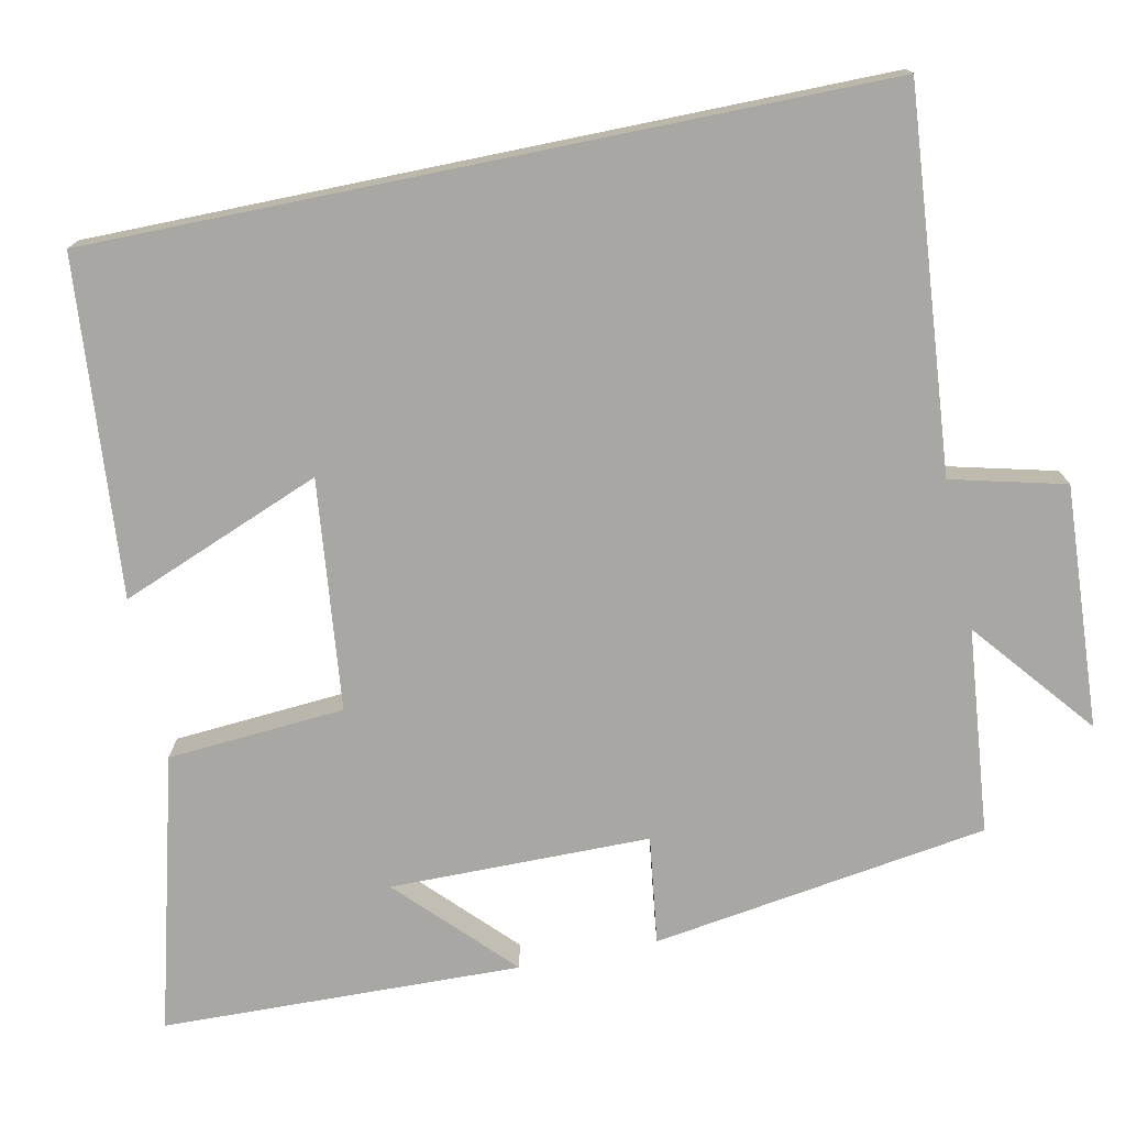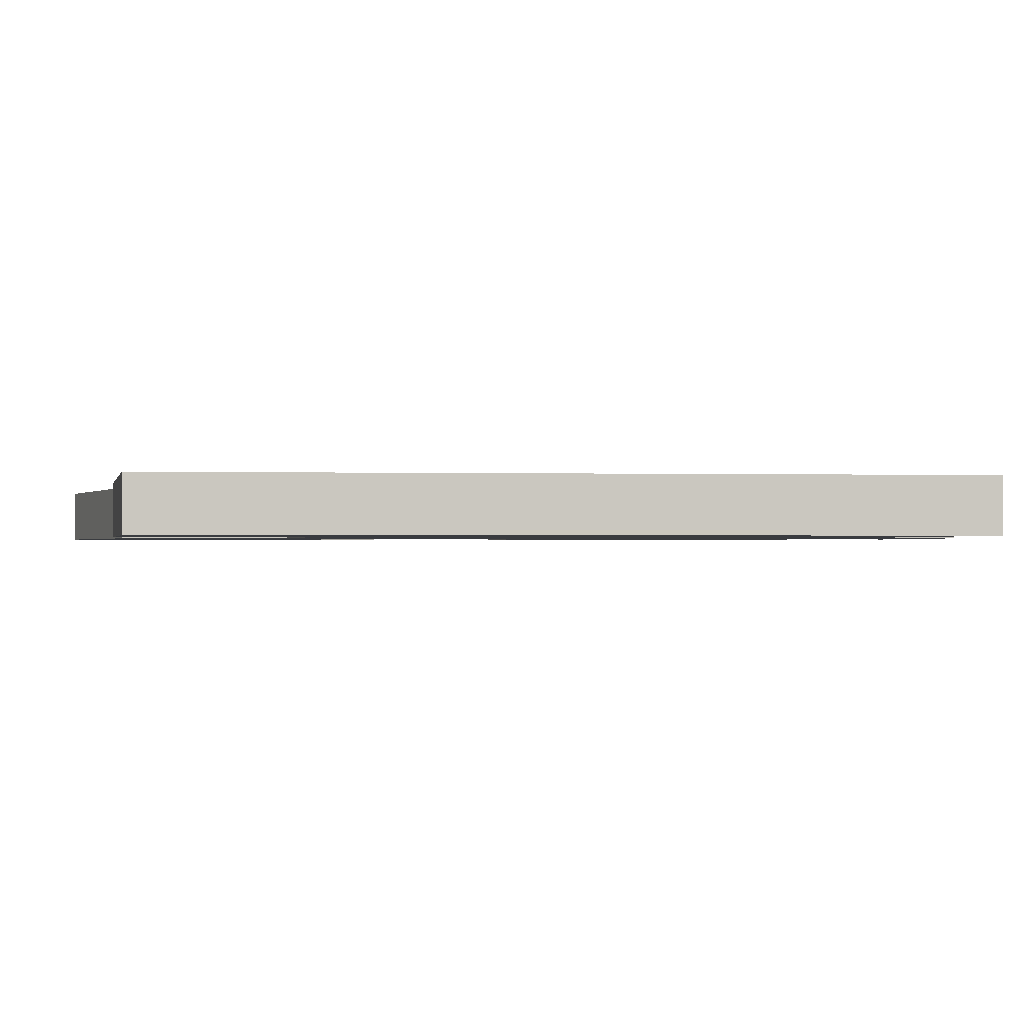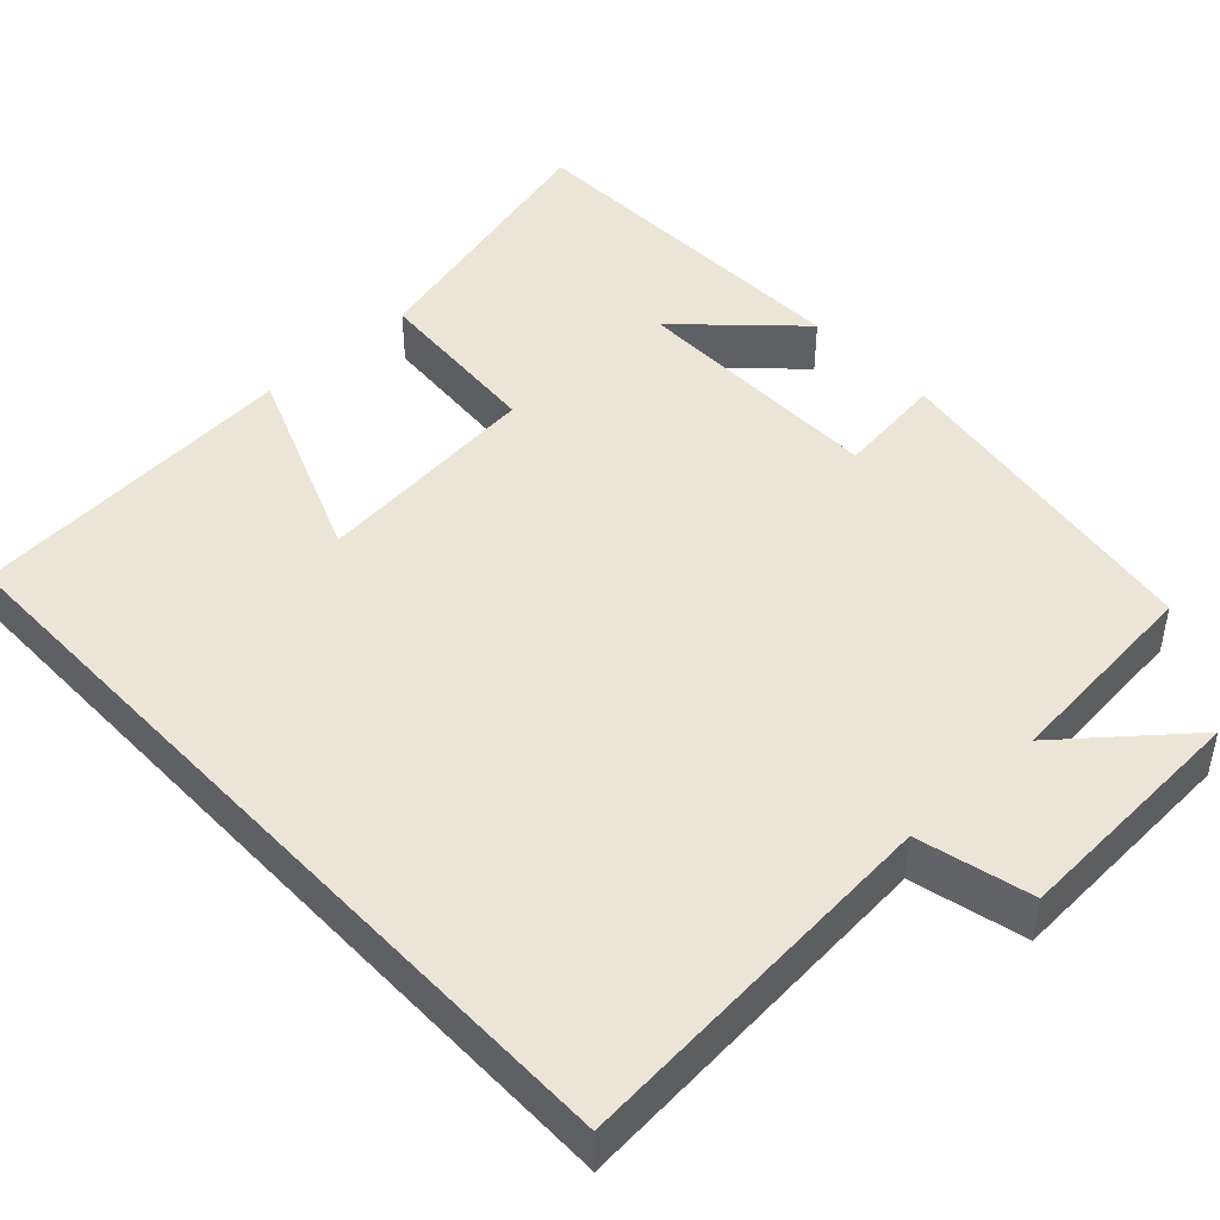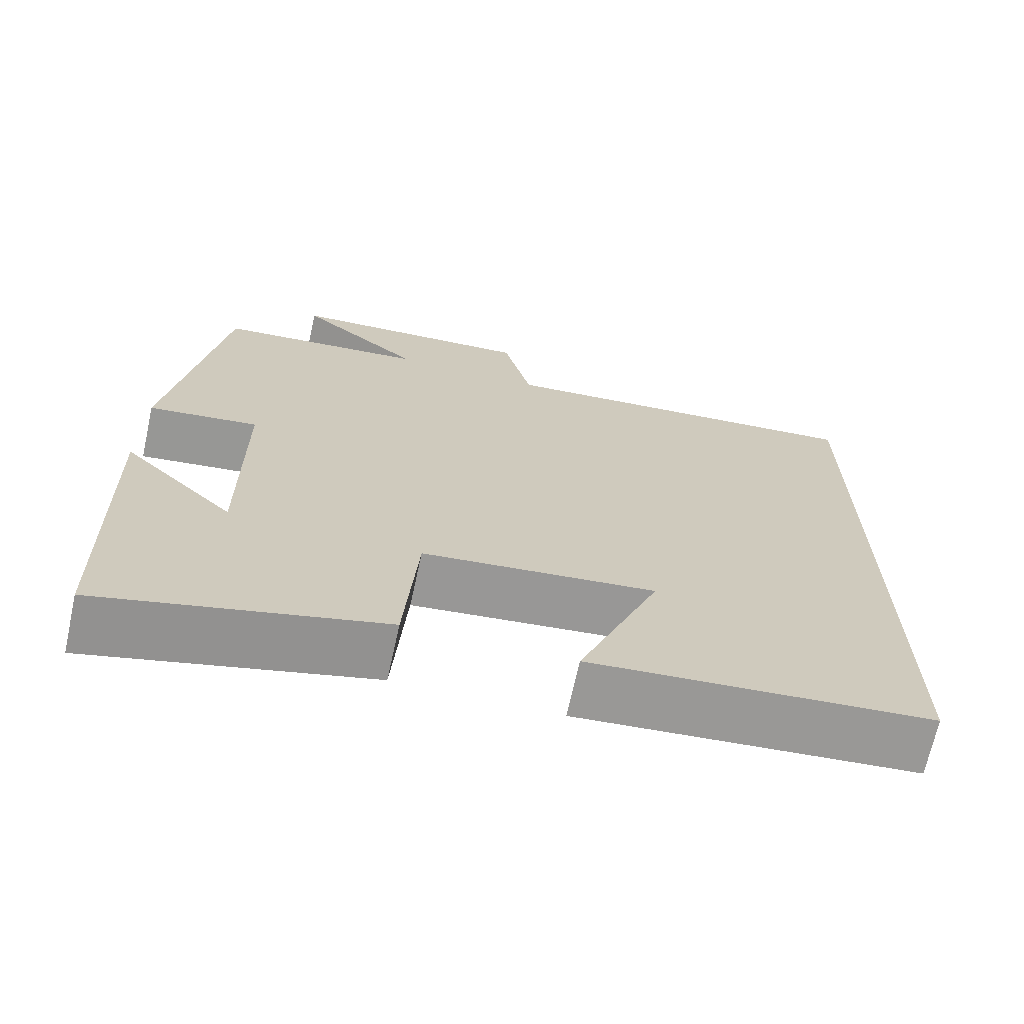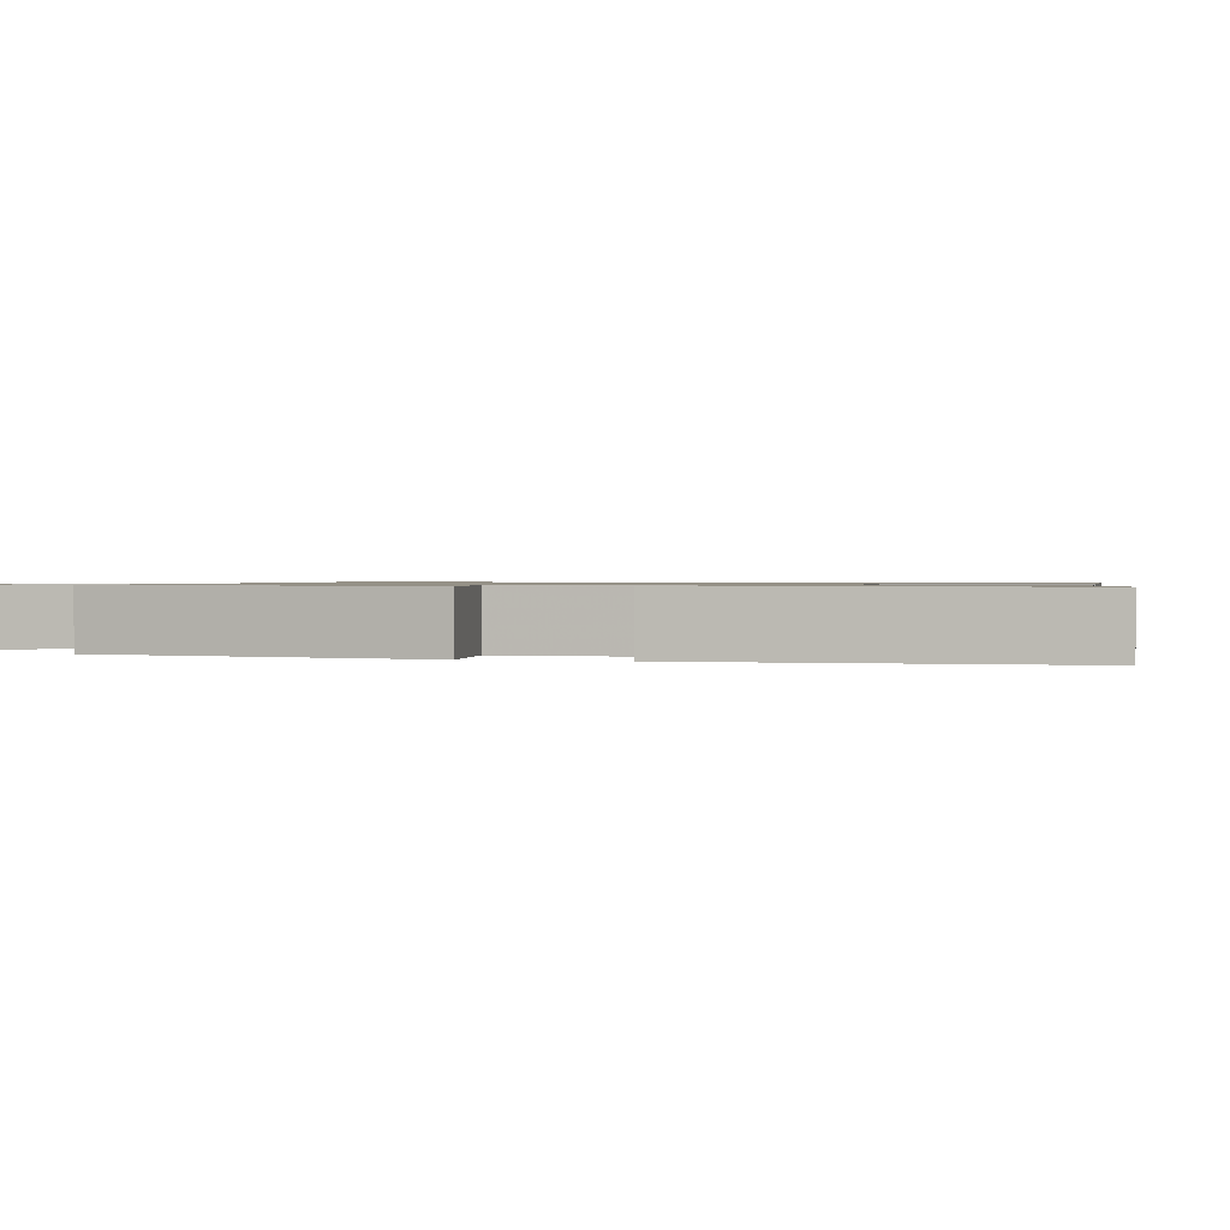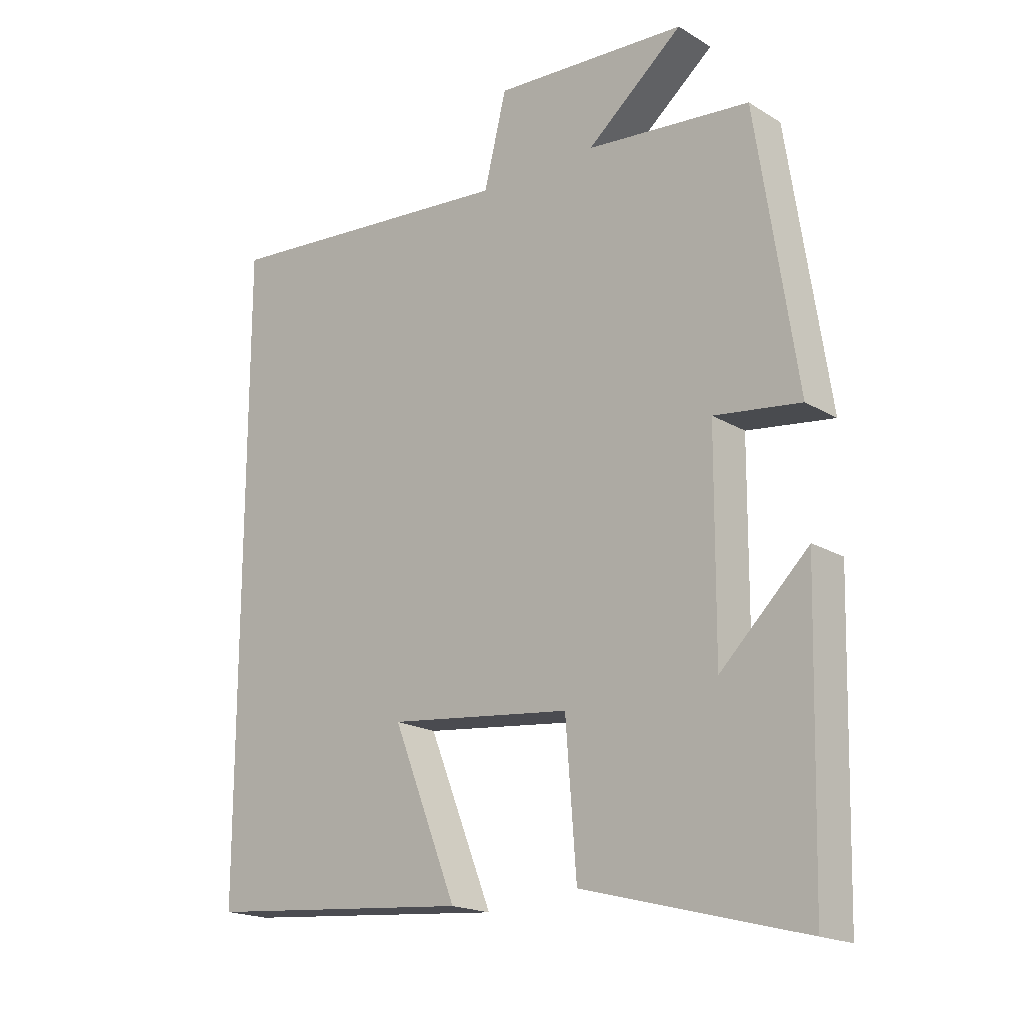
<metadata>
{"format":"obj","ext":"obj","renderer":"f3d","projection":"perspective","resolution":1024,"background":"white","views":[{"elev":-74.7,"azim":-78.4,"up":"+Y"},{"elev":-1.0,"azim":-96.4,"up":"+Y"},{"elev":45.7,"azim":-43.0,"up":"+Y"},{"elev":-69.3,"azim":167.6,"up":"+Z"},{"elev":0.9,"azim":105.7,"up":"+Y"},{"elev":-18.7,"azim":41.4,"up":"+Z"}]}
</metadata>
<code>
v -0.5 0.07 -0.464
v -0.5 0.07 0.541
v -0.019 0.07 0.5
v 0.017 0.07 0.645
v 0.327 0.07 0.627
v 0.173 0.07 0.5
v 0.435 0.07 0.474
v 0.5 0.07 0.045
v 0.362 0.07 0.063
v 0.36 0.07 -0.269
v 0.5 0.07 -0.133
v 0.488 0.07 -0.592
v 0.137 0.07 -0.5
v 0.12 0.07 -0.274
v -0.174 0.07 -0.242
v -0.071 0.07 -0.5
v -0.5 0 -0.464
v -0.5 0 0.541
v -0.019 0 0.5
v 0.017 0 0.645
v 0.327 0 0.627
v 0.173 0 0.5
v 0.435 0 0.474
v 0.5 0 0.045
v 0.362 0 0.063
v 0.36 0 -0.269
v 0.5 0 -0.133
v 0.488 0 -0.592
v 0.137 0 -0.5
v 0.12 0 -0.274
v -0.174 0 -0.242
v -0.071 0 -0.5
f 15 16 1 2
f 14 15 2 3
f 12 13 14
f 10 11 12
f 10 12 14 3
f 6 7 8 9
f 6 9 10 3
f 3 4 5 6
f 18 17 32 31
f 19 18 31 30
f 30 29 28
f 28 27 26
f 19 30 28 26
f 25 24 23 22
f 19 26 25 22
f 22 21 20 19
f 1 17 18 2
f 2 18 19 3
f 3 19 20 4
f 4 20 21 5
f 5 21 22 6
f 6 22 23 7
f 7 23 24 8
f 8 24 25 9
f 9 25 26 10
f 10 26 27 11
f 11 27 28 12
f 12 28 29 13
f 13 29 30 14
f 14 30 31 15
f 15 31 32 16
f 16 32 17 1

</code>
